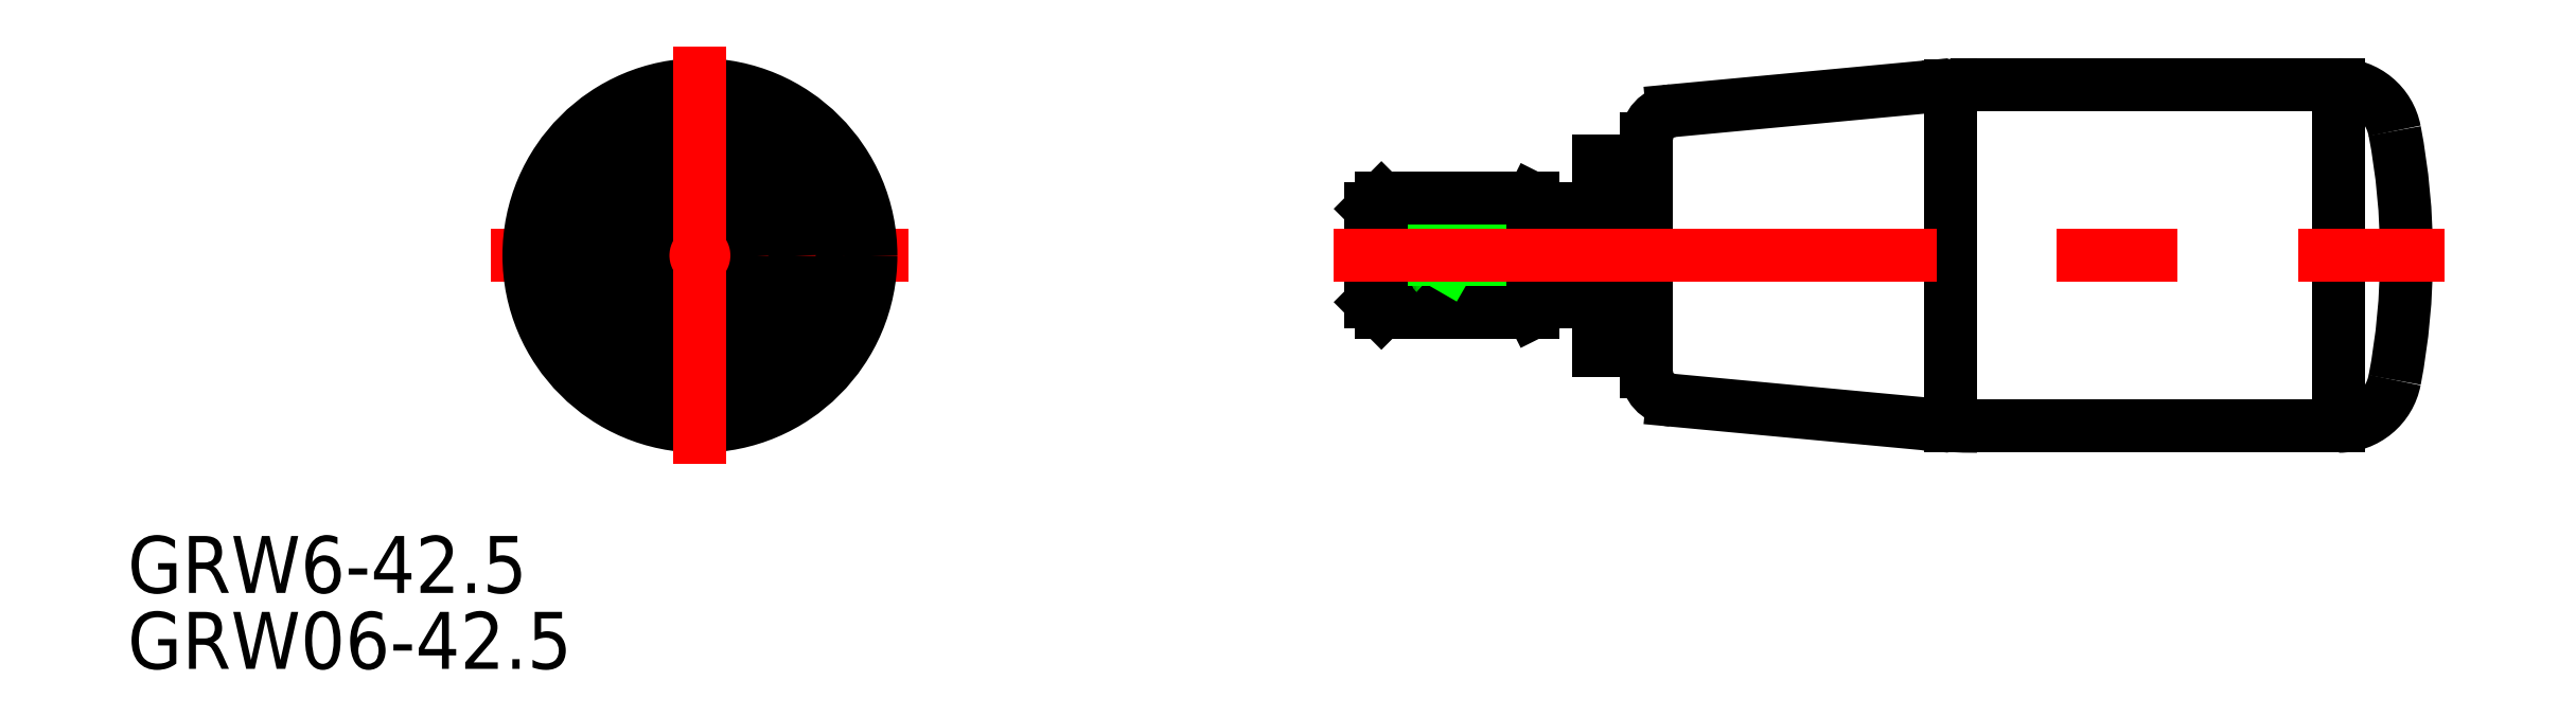
<metadata>
{"format":"dxf","ext":"dxf","renderer":"ezdxf+matplotlib","layout":"modelspace","background":"white","min_lineweight":24,"dpi":150}
</metadata>
<code>
0
SECTION
2
ENTITIES
0
CIRCLE
8
0
10
0
20
0
30
0
40
2.458
0
LINE
8
0
10
-1.5
20
0.866
30
0
11
-1.5
21
-0.866
31
0
0
LINE
8
0
10
0
20
1.732
30
0
11
-1.5
21
0.866
31
0
0
LINE
8
0
10
1.5
20
0.866
30
0
11
0
21
1.732
31
0
0
LINE
8
0
10
1.5
20
-0.866
30
0
11
1.5
21
0.866
31
0
0
LINE
8
0
10
0
20
-1.732
30
0
11
1.5
21
-0.866
31
0
0
LINE
8
0
10
-1.5
20
-0.866
30
0
11
0
21
-1.732
31
0
0
ARC
8
0
10
86.26
20
-6
30
0
40
3
50
270
51
349.2
0
LINE
8
0
10
86.26
20
8
30
0
11
86.26
21
-8
31
0
0
ARC
8
0
10
54.83
20
0
30
0
40
35
50
349.2
51
10.81
0
ARC
8
0
10
86.26
20
6
30
0
40
3
50
10.81
51
90
0
ARC
8
0
10
67.24
20
-21
30
0
40
30
50
90
51
95.36
0
ARC
8
0
10
67.24
20
21
30
0
40
30
50
264.6
51
270
0
LINE
8
0
10
65.83
20
8.967
30
0
11
65.83
21
-8.967
31
0
0
ARC
8
0
10
51.33
20
6.134
30
0
40
1.5
50
95.36
51
180
0
ARC
8
0
10
51.33
20
-6.134
30
0
40
1.5
50
180
51
264.6
0
LINE
8
0
10
49.83
20
6.134
30
0
11
49.83
21
-6.134
31
0
0
LINE
8
0
10
64.44
20
-8.869
30
0
11
51.19
21
-7.627
31
0
0
LINE
8
0
10
51.19
20
7.627
30
0
11
64.44
21
8.869
31
0
0
LINE
8
0
10
67.24
20
9
30
0
11
86.26
21
9
31
0
0
LINE
8
0
10
67.24
20
-9
30
0
11
86.26
21
-9
31
0
0
LINE
8
0
10
44.92
20
2.459
30
0
11
47.33
21
2.459
31
0
0
LINE
8
0
10
43.83
20
3
30
0
11
44.92
21
2.458
31
0
0
ARC
8
0
10
36.86
20
0
30
0
40
1.975
50
334
51
26.01
0
LINE
8
0
10
38.63
20
1.732
30
0
11
39.63
21
0
31
0
0
ARC
8
0
10
38.26
20
1.299
30
0
40
0.5687
50
310.4
51
10.42
0
LINE
8
0
10
35.87
20
3
30
0
11
35.33
21
2.458
31
0
0
LINE
8
0
10
38.63
20
0.866
30
0
11
35.33
21
0.866
31
0
0
LINE
8
0
10
35.33
20
-0.866
30
0
11
38.63
21
-0.866
31
0
0
LINE
8
0
10
35.33
20
1.732
30
0
11
38.63
21
1.732
31
0
0
LINE
8
0
10
35.33
20
2.458
30
0
11
44.92
21
2.459
31
0
0
LINE
8
0
10
35.87
20
3
30
0
11
43.83
21
3
31
0
0
LINE
8
0
10
44.92
20
-2.458
30
0
11
47.33
21
-2.458
31
0
0
LINE
8
0
10
44.92
20
-2.458
30
0
11
43.83
21
-3
31
0
0
LINE
8
0
10
35.33
20
-2.458
30
0
11
35.87
21
-3
31
0
0
LINE
8
0
10
38.63
20
-1.732
30
0
11
35.33
21
-1.732
31
0
0
LINE
8
0
10
44.92
20
-2.458
30
0
11
35.33
21
-2.458
31
0
0
LINE
8
0
10
43.83
20
-3
30
0
11
35.87
21
-3
31
0
0
LINE
8
0
10
35.87
20
3
30
0
11
35.87
21
-3
31
0
0
LINE
8
0
10
35.33
20
2.458
30
0
11
35.33
21
-2.458
31
0
0
ARC
8
0
10
38.26
20
-1.299
30
0
40
0.5687
50
349.6
51
49.58
0
LINE
8
0
10
39.63
20
0
30
0
11
38.63
21
-1.732
31
0
0
LINE
8
0
10
47.33
20
5
30
0
11
47.33
21
-5
31
0
0
LINE
8
0
10
43.83
20
3
30
0
11
43.83
21
-3
31
0
0
LINE
8
0
10
44.92
20
2.458
30
0
11
44.92
21
-2.458
31
0
0
LINE
8
CENTER
10
11
20
0
30
0
11
-11
21
0
31
0
0
CIRCLE
8
0
10
0
20
0
30
0
40
9
0
CIRCLE
8
0
10
0
20
0
30
0
40
7.5
0
CIRCLE
8
0
10
0
20
0
30
0
40
5
0
CIRCLE
8
0
10
0
20
0
30
0
40
3
0
LINE
8
CENTER
10
0
20
11
30
0
11
0
21
-11
31
0
0
LINE
8
CENTER
10
33.33
20
0
30
0
11
91.83
21
0
31
0
0
LINE
8
0
10
47.33
20
-5
30
0
11
49.83
21
-5
31
0
0
LINE
8
0
10
49.83
20
5
30
0
11
47.33
21
5
31
0
0
TEXT
8
0
10
-30.13
20
-17.78
30
0
40
3
1
GRW6-42.5
0
TEXT
8
0
10
-30.13
20
-21.78
30
0
40
3
1
GRW06-42.5
0
ENDSEC
0
EOF

</code>
